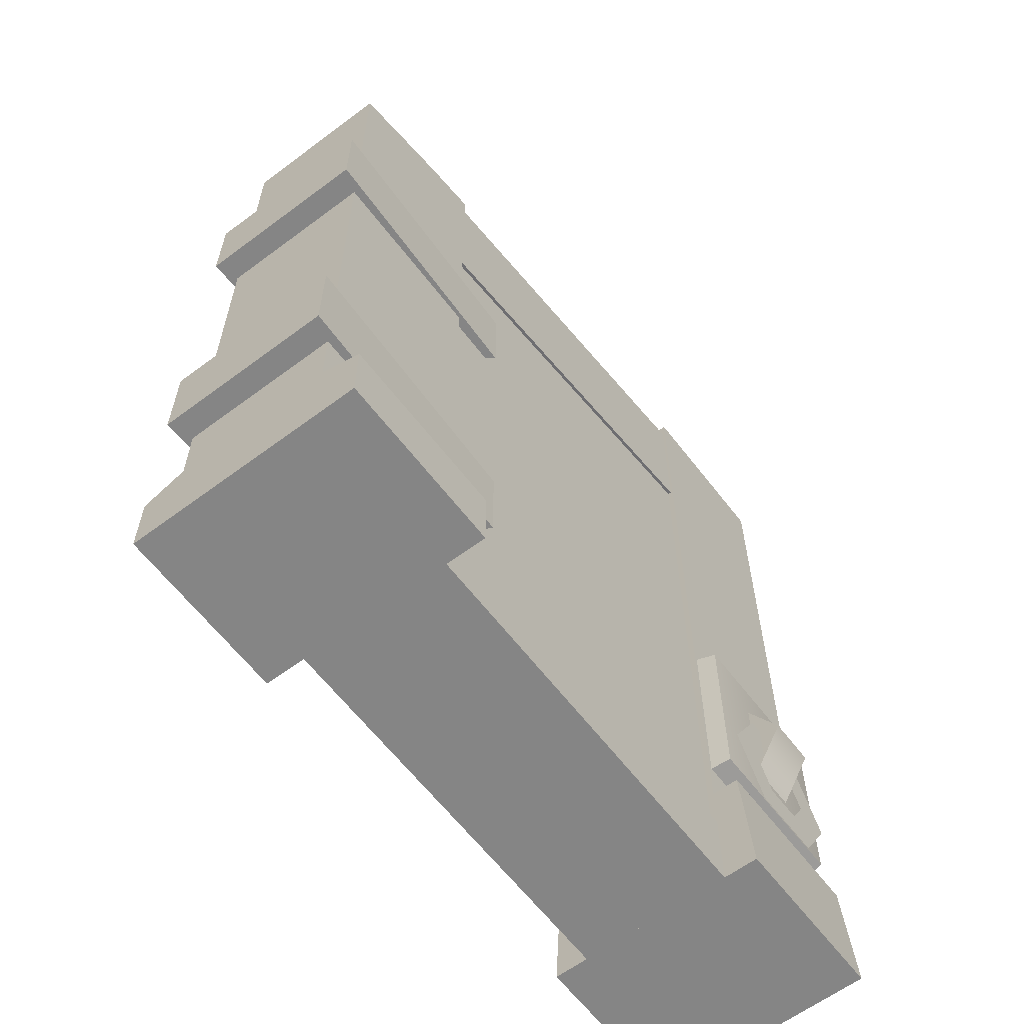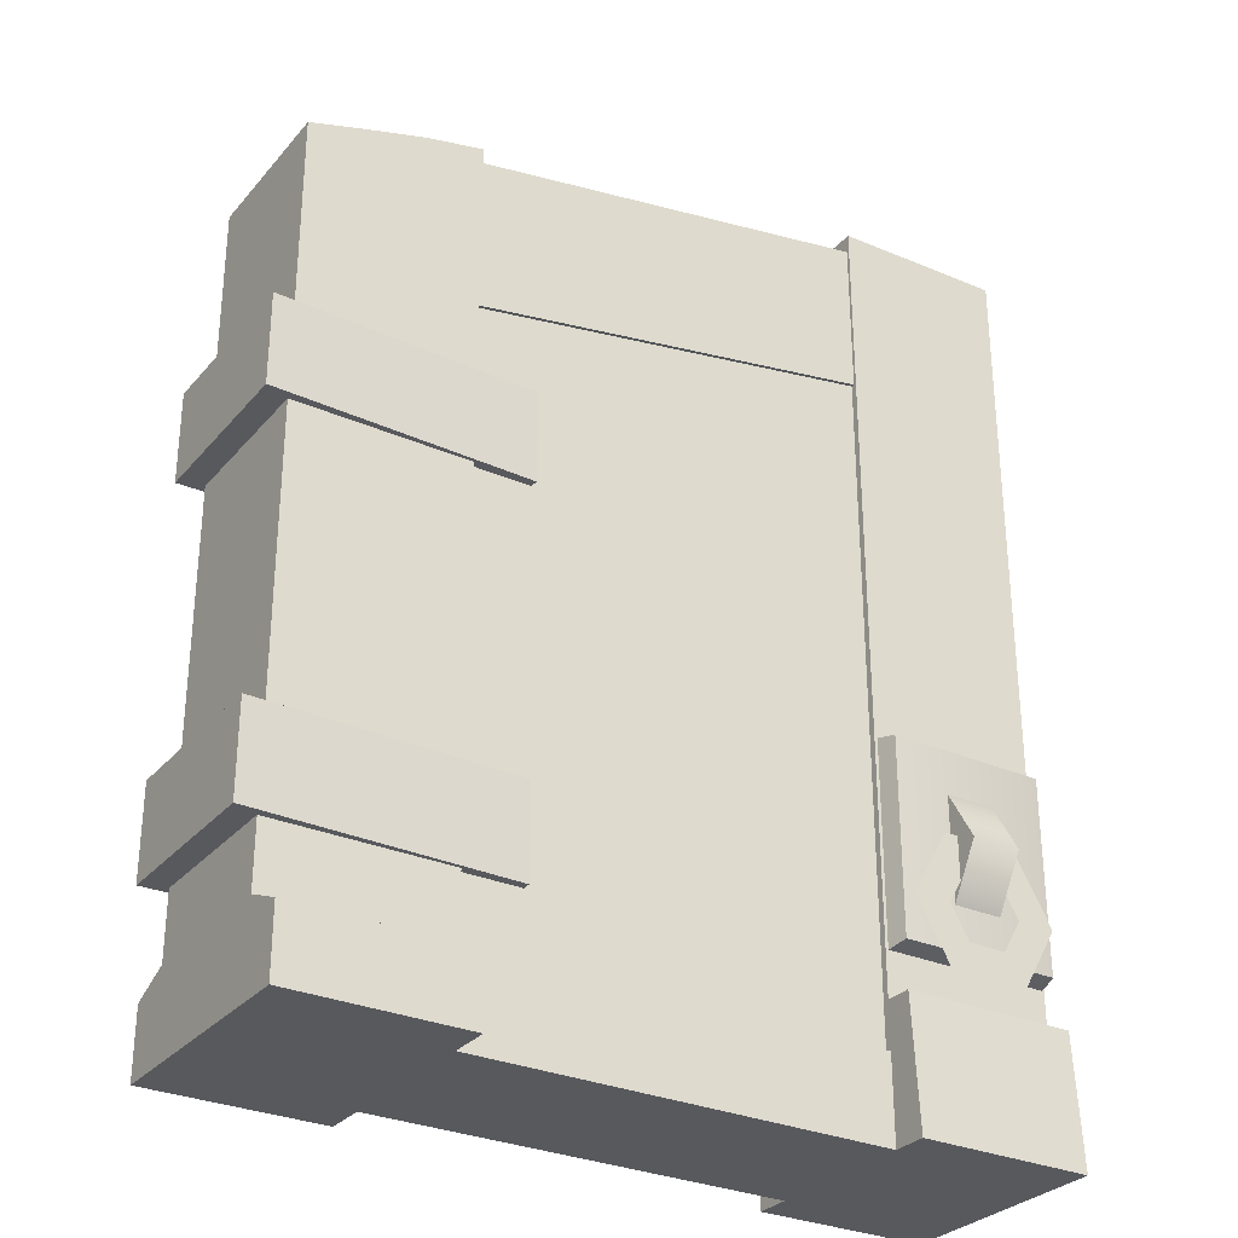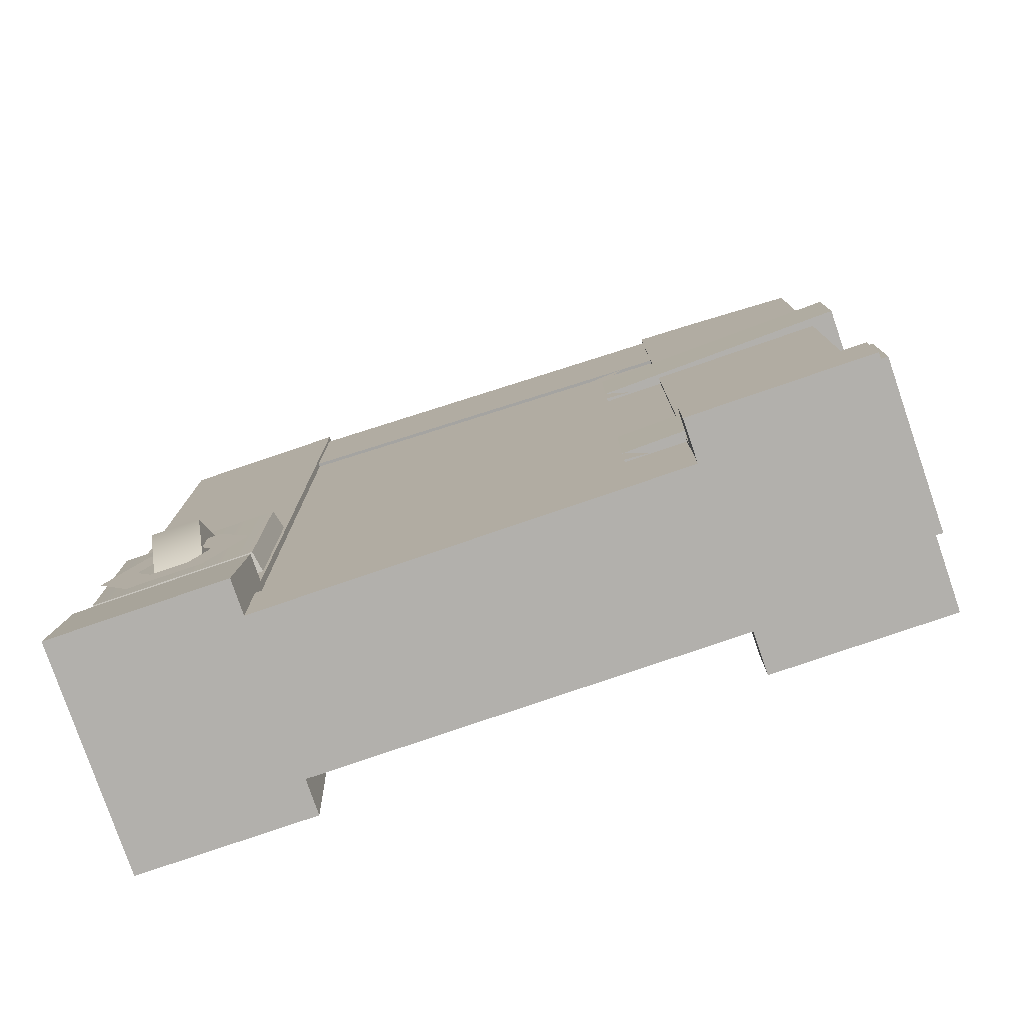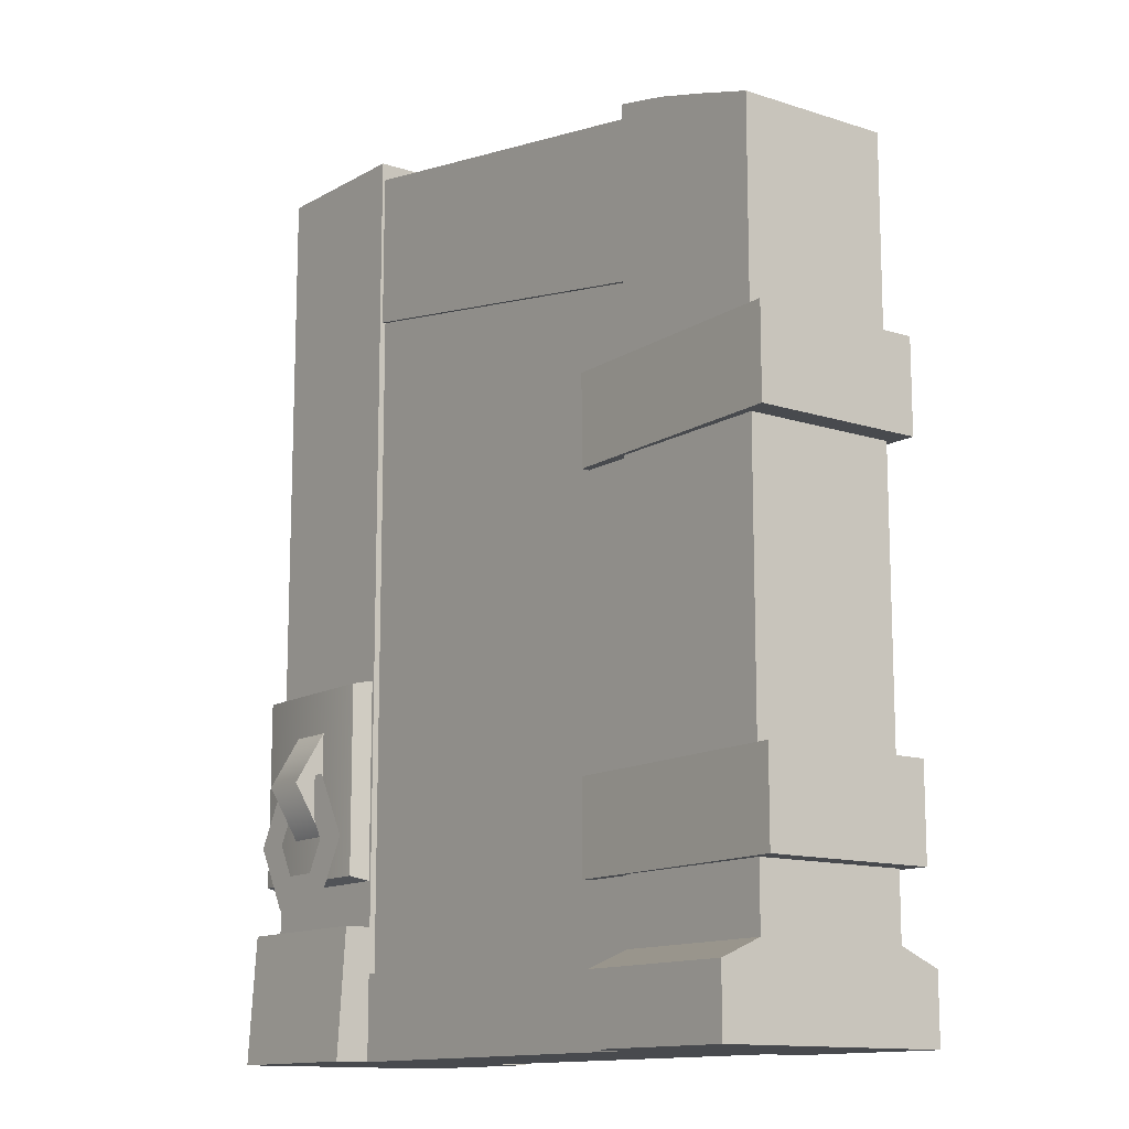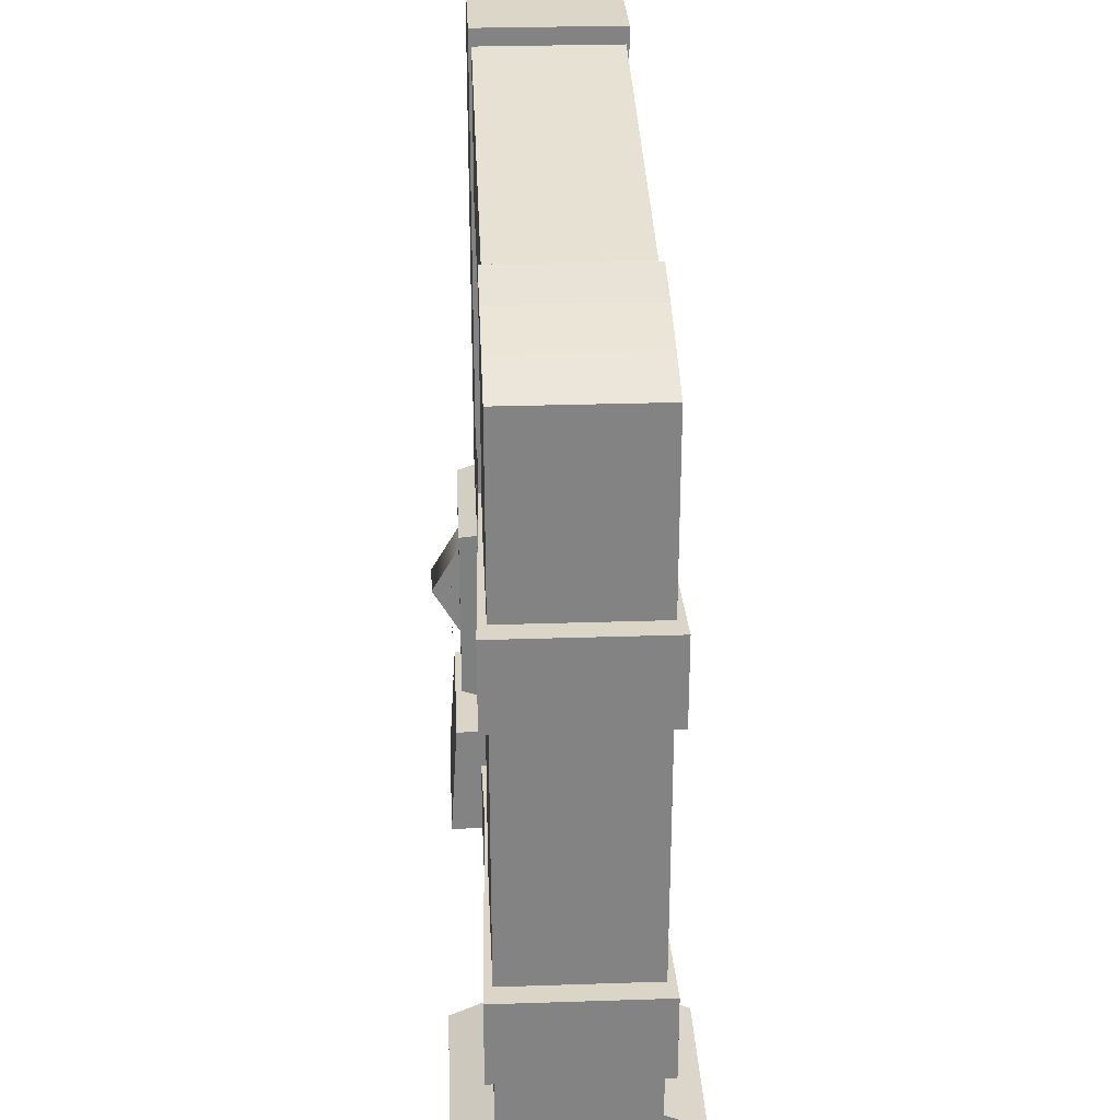
<metadata>
{"format":"obj","ext":"obj","renderer":"f3d","projection":"perspective","resolution":1024,"background":"white","views":[{"elev":-61.8,"azim":127.2,"up":"+Y"},{"elev":-30.0,"azim":147.4,"up":"+Y"},{"elev":-78.6,"azim":18.9,"up":"+Y"},{"elev":-12.9,"azim":53.4,"up":"+Y"},{"elev":29.0,"azim":87.2,"up":"+Y"}]}
</metadata>
<code>
o model_2861
v -2.138 0.7298 -0.318
v -2.3 0.7298 -0.318
v -2.3 0.9015 -0.4192
v -2.138 0.9015 -0.4192
v -2.3 1.073 -0.318
v -2.138 1.073 -0.318
v -2.138 0.7298 -0.318
v -2.138 0.9015 -0.4192
v -2.138 1.073 -0.318
v -2.3 0.9015 -0.4192
v -2.3 0.7298 -0.318
v -2.3 1.073 -0.318
v -1.958 1.215 -0.318
v -2.479 1.215 -0.318
v -2.496 1.232 -0.2402
v -1.942 1.232 -0.2402
v -2.497 0.5699 -0.2402
v -2.479 0.5873 -0.318
v -1.957 0.587 -0.318
v -1.941 0.5706 -0.2402
v -2.479 1.215 -0.318
v -2.479 0.5873 -0.318
v -2.497 0.5699 -0.2402
v -2.496 1.232 -0.2402
v -1.941 0.5706 -0.2402
v -1.957 0.587 -0.318
v -1.958 1.215 -0.318
v -1.942 1.232 -0.2402
v -1.957 0.587 -0.318
v -2.479 0.5873 -0.318
v -2.479 1.215 -0.318
v -1.958 1.215 -0.318
v -1.958 1.215 0.318
v -1.942 1.232 0.2402
v -2.496 1.232 0.2402
v -2.479 1.215 0.318
v -2.497 0.5699 0.2402
v -1.941 0.5706 0.2402
v -1.957 0.587 0.318
v -2.479 0.5873 0.318
v -2.479 1.215 0.318
v -2.496 1.232 0.2402
v -2.497 0.5699 0.2402
v -2.479 0.5873 0.318
v -1.941 0.5706 0.2402
v -1.942 1.232 0.2402
v -1.958 1.215 0.318
v -1.957 0.587 0.318
v -1.957 0.587 0.318
v -1.958 1.215 0.318
v -2.479 1.215 0.318
v -2.479 0.5873 0.318
v -2.138 0.7298 0.318
v -2.138 0.9015 0.4192
v -2.3 0.9015 0.4192
v -2.3 0.7298 0.318
v -2.138 1.073 0.318
v -2.3 1.073 0.318
v -2.138 0.7298 0.318
v -2.138 1.073 0.318
v -2.138 0.9015 0.4192
v -2.3 0.9015 0.4192
v -2.3 1.073 0.318
v -2.3 0.7298 0.318
v -2.157 0.8239 -0.3482
v -2.281 0.8239 -0.3482
v -2.343 0.931 -0.3482
v -2.095 0.931 -0.3482
v -2.096 0.7167 -0.3482
v -1.973 0.7167 -0.3482
v -2.157 0.6096 -0.3482
v -2.095 0.5025 -0.3482
v -2.281 0.6096 -0.3482
v -2.343 0.5025 -0.3482
v -2.342 0.7167 -0.3482
v -2.465 0.7167 -0.3482
v -2.281 0.8239 -0.3482
v -2.343 0.931 -0.3482
v -2.157 0.8239 0.3482
v -2.095 0.931 0.3482
v -2.343 0.931 0.3482
v -2.281 0.8239 0.3482
v -2.096 0.7167 0.3482
v -1.973 0.7167 0.3482
v -2.157 0.6096 0.3482
v -2.095 0.5025 0.3482
v -2.281 0.6096 0.3482
v -2.343 0.5025 0.3482
v -2.342 0.7167 0.3482
v -2.465 0.7167 0.3482
v -2.281 0.8239 0.3482
v -2.343 0.931 0.3482
v -2.023 0.2687 0.2324
v -0.5963 0.2687 0.2324
v -0.5963 2.266 0.2324
v -2.023 2.502 0.2324
v -2.023 2.502 -0.2324
v -0.5963 2.266 -0.2324
v -0.5963 0.2687 -0.2324
v -2.023 0.2687 -0.2324
v -1.996 2.986 -0.2433
v -1.996 2.986 0.2433
v -0.5561 2.74 0.2433
v -0.5561 2.74 -0.2433
v -0.5561 2.74 0.2433
v -1.996 2.986 0.2433
v -1.996 2.815 0.2433
v -0.5561 2.568 0.2433
v -1.996 2.473 0.2433
v -1.996 2.473 -0.2433
v -0.5561 2.226 -0.2433
v -0.5561 2.226 0.2433
v -0.5561 2.226 -0.2433
v -1.996 2.473 -0.2433
v -1.996 2.644 -0.2433
v -0.5561 2.397 -0.2433
v -0.5561 2.568 0.2433
v -1.996 2.815 0.2433
v -1.996 2.644 0.2433
v -0.5561 2.397 0.2433
v -1.996 2.644 0.2433
v -1.996 2.473 0.2433
v -0.5561 2.226 0.2433
v -0.5561 2.397 0.2433
v -1.996 2.815 -0.2433
v -1.996 2.986 -0.2433
v -0.5561 2.74 -0.2433
v -0.5561 2.568 -0.2433
v -0.5561 2.397 -0.2433
v -1.996 2.644 -0.2433
v -1.996 2.815 -0.2433
v -0.5561 2.568 -0.2433
v -1.934 0.4251 0.2532
v -1.934 3.035 0.2532
v -2.123 3.039 0.2532
v -2.123 0.4251 0.2532
v -2.5 3.047 0.2532
v -2.5 3.047 -0.2532
v -2.5 0.4251 -0.2532
v -2.5 0.4251 0.2532
v -2.5 0 0.3674
v -1.934 0 0.3674
v -1.934 0.4251 0.3416
v -2.5 0.4251 0.3416
v -1.934 3.035 0.2532
v -1.934 0.4251 0.2532
v -1.934 0.4251 -0.2532
v -1.934 3.035 -0.2532
v -2.123 3.039 -0.2532
v -2.123 3.039 0.2532
v -1.934 3.035 0.2532
v -1.934 3.035 -0.2532
v -2.311 0.4251 0.2532
v -2.5 0.4251 0.3416
v -1.934 0.4251 0.3416
v -2.123 0.4251 0.2532
v -1.934 3.035 -0.2532
v -1.934 0.4251 -0.2532
v -2.123 0.4251 -0.2532
v -2.123 3.039 -0.2532
v -1.934 0 -0.3674
v -2.5 0 -0.3674
v -2.5 0.4251 -0.3416
v -1.934 0.4251 -0.3416
v -1.934 0.4251 -0.2532
v -1.934 0 -0.3674
v -1.934 0.4251 -0.3416
v -2.5 0.4251 -0.3416
v -2.311 0.4251 -0.2532
v -2.123 0.4251 -0.2532
v -1.934 0.4251 -0.3416
v -2.123 0.4251 -0.2532
v -2.311 0.4251 -0.2532
v -2.311 3.043 -0.2532
v -2.123 3.039 -0.2532
v -2.311 3.043 -0.2532
v -2.311 3.043 0.2532
v -2.123 3.039 0.2532
v -2.123 3.039 -0.2532
v -2.123 3.039 0.2532
v -2.311 3.043 0.2532
v -2.311 0.4251 0.2532
v -2.123 0.4251 0.2532
v -2.311 0.4251 -0.2532
v -2.5 0.4251 -0.2532
v -2.5 3.047 -0.2532
v -2.311 3.043 -0.2532
v -2.5 3.047 -0.2532
v -2.5 3.047 0.2532
v -2.311 3.043 0.2532
v -2.311 3.043 -0.2532
v -2.311 3.043 0.2532
v -2.5 3.047 0.2532
v -2.5 0.4251 0.2532
v -2.311 0.4251 0.2532
v -1.934 0.4251 0.2532
v -2.5 0.4251 0.2532
v -2.5 0.4251 -0.2532
v -1.934 0.4251 -0.2532
v -2.5 0 -0.3674
v -1.934 0 -0.3674
v -1.934 0 0.3674
v -2.5 0 0.3674
v -2.5 0 0.3674
v -2.5 0.4251 0.3416
v -2.5 0.4251 0.2532
v -2.5 0 -0.3674
v -2.5 0.4251 -0.2532
v -2.5 0.4251 -0.3416
v -1.934 0 0.3674
v -1.934 0.4251 0.2532
v -1.934 0.4251 0.3416
v -1.934 0.4251 0.2532
v -1.934 0 0.2532
v -0.5963 0 0.2532
v -0.5963 0.2764 0.2532
v -1.934 0.2764 0.2532
v -1.934 0.2764 0.2532
v -0.5963 0.2764 0.2532
v -0.5963 0.2764 0.1801
v -1.934 0.2764 0.1801
v -1.934 0 -0.2532
v -1.934 0.2764 -0.2532
v -0.5963 0.2764 -0.2532
v -0.5963 0 -0.2532
v -1.934 0.2764 -0.2532
v -1.934 0.2764 -0.1801
v -0.5963 0.2764 -0.1801
v -0.5963 0.2764 -0.2532
v -1.934 0 0.2532
v -1.934 0 -0.2532
v -0.5963 0 -0.2532
v -0.5963 0 0.2532
v -0.03114 0.2764 0.2532
v -0.03114 2.635 0.2532
v -0.2196 2.693 0.2532
v -0.2195 0.2764 0.2532
v -0.03114 0.2171 0.3877
v -0.5963 0.2171 0.3877
v -0.5963 0 0.3877
v -0.03114 0 0.3877
v -0.2196 2.693 -0.2532
v -0.2196 2.693 0.2532
v -0.03114 2.635 0.2532
v -0.03114 2.635 -0.2532
v -0.4079 0.2764 0.2532
v -0.5963 0.2171 0.3877
v -0.03114 0.2171 0.3877
v -0.2195 0.2764 0.2532
v -0.5963 0.2764 -0.2532
v -0.5963 0.2764 0.2532
v -0.5966 2.79 0.2532
v -0.5966 2.79 -0.2532
v -0.03114 2.635 -0.2532
v -0.03114 0.2764 -0.2532
v -0.2195 0.2764 -0.2532
v -0.2196 2.693 -0.2532
v -0.03114 0.2171 -0.3877
v -0.03114 0 -0.3877
v -0.5963 0 -0.3877
v -0.5963 0.2171 -0.3877
v -0.03114 0 0.3877
v -0.03114 0.2764 0.2532
v -0.03114 0.2171 0.3877
v -0.5963 0 0.3877
v -0.5963 0 -0.3877
v -0.03114 0 -0.3877
v -0.03114 0 0.3877
v -0.5963 0.2171 -0.3877
v -0.4079 0.2764 -0.2532
v -0.2195 0.2764 -0.2532
v -0.03114 0.2171 -0.3877
v -0.03114 0.2764 -0.2532
v -0.03114 2.635 -0.2532
v -0.03114 2.635 0.2532
v -0.2195 0.2764 -0.2532
v -0.4079 0.2764 -0.2532
v -0.4068 2.748 -0.2532
v -0.2196 2.693 -0.2532
v -0.4068 2.748 -0.2532
v -0.4068 2.748 0.2532
v -0.2196 2.693 0.2532
v -0.2196 2.693 -0.2532
v -0.4068 2.748 0.2532
v -0.4079 0.2764 0.2532
v -0.2195 0.2764 0.2532
v -0.2196 2.693 0.2532
v -0.4068 2.748 -0.2532
v -0.4079 0.2764 -0.2532
v -0.5963 0.2764 -0.2532
v -0.5966 2.79 -0.2532
v -0.5966 2.79 0.2532
v -0.4068 2.748 0.2532
v -0.4068 2.748 -0.2532
v -0.5966 2.79 -0.2532
v -0.4068 2.748 0.2532
v -0.5966 2.79 0.2532
v -0.5963 0.2764 0.2532
v -0.4079 0.2764 0.2532
v -0.2195 0.2764 0.2532
v -0.03114 0.2171 0.3877
v -0.03114 0.2764 0.2532
v -0.5963 0.2764 0.2532
v -0.5963 0.2171 0.3877
v -0.4079 0.2764 0.2532
v -0.5963 0.2764 -0.2532
v -0.4079 0.2764 -0.2532
v -0.5963 0.2171 -0.3877
v -0.03114 0.2171 -0.3877
v -0.2195 0.2764 -0.2532
v -0.03114 0.2764 -0.2532
v -0.03114 0 -0.3877
v -0.03114 0.2171 -0.3877
v -0.5963 0 0.3877
v -0.5963 0.2171 0.3877
v -0.5963 0.2764 0.2532
v -0.5963 0.2764 -0.2532
v -0.5963 0 -0.3877
v -0.5963 0.2171 -0.3877
v 0.04613 1.698 -0.2824
v -0.7908 1.698 -0.2602
v -0.7908 1.995 -0.2602
v 0.04613 1.995 -0.2824
v -0.708 2.134 -0.2602
v -0.7908 1.995 -0.2602
v -1.452 1.847 -0.2602
v -0.7908 1.995 -0.2602
v -0.7908 1.995 0.2602
v 0.04613 1.995 0.2824
v 0.04613 1.995 -0.2824
v 0.04613 1.698 -0.2824
v 0.04613 1.698 0.2824
v -0.7908 1.698 0.2602
v -0.7908 1.698 -0.2602
v 0.04613 1.698 -0.2824
v 0.04613 1.995 -0.2824
v 0.04613 1.995 0.2824
v 0.04613 1.698 0.2824
v 0.04613 1.995 0.2824
v -0.7908 1.995 0.2602
v -0.7908 1.698 0.2602
v 0.04613 1.698 0.2824
v -1.452 1.847 0.2602
v -0.7908 1.698 0.2602
v -0.7908 1.995 0.2602
v -0.7908 1.698 -0.2602
v -0.708 1.56 -0.2602
v -0.7908 1.698 -0.2602
v -0.708 2.134 0.2602
v -0.708 1.56 0.2602
v 0.04613 0.4845 -0.2824
v -0.7908 0.4845 -0.2602
v -0.7908 0.7816 -0.2602
v 0.04613 0.7816 -0.2824
v -0.708 0.9204 -0.2602
v -0.7908 0.7816 -0.2602
v -1.452 0.633 -0.2602
v -0.7908 0.7816 -0.2602
v -0.7908 0.7816 0.2602
v 0.04613 0.7816 0.2824
v 0.04613 0.7816 -0.2824
v 0.04613 0.4845 -0.2824
v 0.04613 0.4845 0.2824
v -0.7908 0.4845 0.2602
v -0.7908 0.4845 -0.2602
v 0.04613 0.4845 -0.2824
v 0.04613 0.7816 -0.2824
v 0.04613 0.7816 0.2824
v 0.04613 0.4845 0.2824
v 0.04613 0.7816 0.2824
v -0.7908 0.7816 0.2602
v -0.7908 0.4845 0.2602
v 0.04613 0.4845 0.2824
v -1.452 0.633 0.2602
v -0.7908 0.4845 0.2602
v -0.7908 0.7816 0.2602
v -0.708 0.9204 0.2602
v -0.708 0.3461 0.2602
v -0.7908 0.4845 -0.2602
v -0.708 0.3461 -0.2602
v -0.7908 0.4845 -0.2602
g surface_000
f 10 11 12
f 7 8 9
f 4 5 6
f 4 3 5
f 1 3 4
f 1 2 3
f 29 31 32
f 29 30 31
f 25 27 28
f 25 26 27
f 21 23 24
f 21 22 23
f 17 19 20
f 17 18 19
f 13 15 16
f 13 14 15
f 49 51 52
f 49 50 51
f 45 47 48
f 45 46 47
f 41 43 44
f 41 42 43
f 37 39 40
f 37 38 39
f 33 35 36
f 33 34 35
f 62 63 64
f 59 60 61
f 54 57 58
f 54 58 55
f 53 54 55
f 53 55 56
f 77 76 78
f 77 75 76
f 75 74 76
f 75 73 74
f 73 72 74
f 73 71 72
f 71 70 72
f 71 69 70
f 69 68 70
f 69 65 68
f 65 67 68
f 65 66 67
f 91 92 90
f 91 90 89
f 89 90 88
f 89 88 87
f 87 88 86
f 87 86 85
f 85 86 84
f 85 84 83
f 83 84 80
f 83 80 79
f 79 80 81
f 79 81 82
f 97 99 100
f 97 98 99
f 93 95 96
f 93 94 95
f 129 131 132
f 129 130 131
f 125 127 128
f 125 126 127
f 121 123 124
f 121 122 123
f 117 119 120
f 117 118 119
f 113 115 116
f 113 114 115
f 109 111 112
f 109 110 111
f 105 107 108
f 105 106 107
f 101 103 104
f 101 102 103
f 210 211 212
f 166 213 210
f 166 165 213
f 165 166 167
f 207 208 209
f 204 208 207
f 204 206 208
f 204 205 206
f 200 202 203
f 200 201 202
f 171 170 199
f 168 170 171
f 168 169 170
f 198 169 168
f 197 154 153
f 153 154 155
f 153 155 156
f 156 155 196
f 192 194 195
f 192 193 194
f 188 190 191
f 188 189 190
f 184 186 187
f 184 185 186
f 180 182 183
f 180 181 182
f 176 178 179
f 176 177 178
f 172 174 175
f 172 173 174
f 161 163 164
f 161 162 163
f 157 159 160
f 157 158 159
f 149 151 152
f 149 150 151
f 145 147 148
f 145 146 147
f 141 143 144
f 141 142 143
f 137 139 140
f 137 138 139
f 133 135 136
f 133 134 135
f 230 232 233
f 230 231 232
f 226 228 229
f 226 227 228
f 222 224 225
f 222 223 224
f 218 220 221
f 218 219 220
f 214 216 217
f 214 215 216
f 309 310 311
f 306 307 308
f 303 304 305
f 300 301 302
f 318 317 319
f 314 317 318
f 314 316 317
f 314 315 316
f 273 312 313
f 262 312 273
f 262 273 263
f 262 263 264
f 263 273 274
f 263 274 275
f 296 298 299
f 296 297 298
f 292 294 295
f 292 293 294
f 288 290 291
f 288 289 290
f 284 286 287
f 284 285 286
f 280 282 283
f 280 281 282
f 276 278 279
f 276 277 278
f 269 271 272
f 269 270 271
f 265 267 268
f 265 266 267
f 258 260 261
f 258 259 260
f 254 256 257
f 254 255 256
f 250 252 253
f 250 251 252
f 246 248 249
f 246 247 248
f 242 244 245
f 242 243 244
f 238 240 241
f 238 239 240
f 234 236 237
f 234 235 236
f 326 346 347
f 350 344 343
f 343 344 345
f 343 345 349
f 326 325 348
f 324 325 326
f 339 341 342
f 339 340 341
f 335 337 338
f 335 336 337
f 331 333 334
f 331 332 333
f 327 329 330
f 327 328 329
f 320 322 323
f 320 321 322
f 357 379 380
f 357 356 381
f 355 356 357
f 378 375 374
f 374 375 376
f 374 376 377
f 370 372 373
f 370 371 372
f 366 368 369
f 366 367 368
f 362 364 365
f 362 363 364
f 358 360 361
f 358 359 360
f 351 353 354
f 351 352 353

</code>
